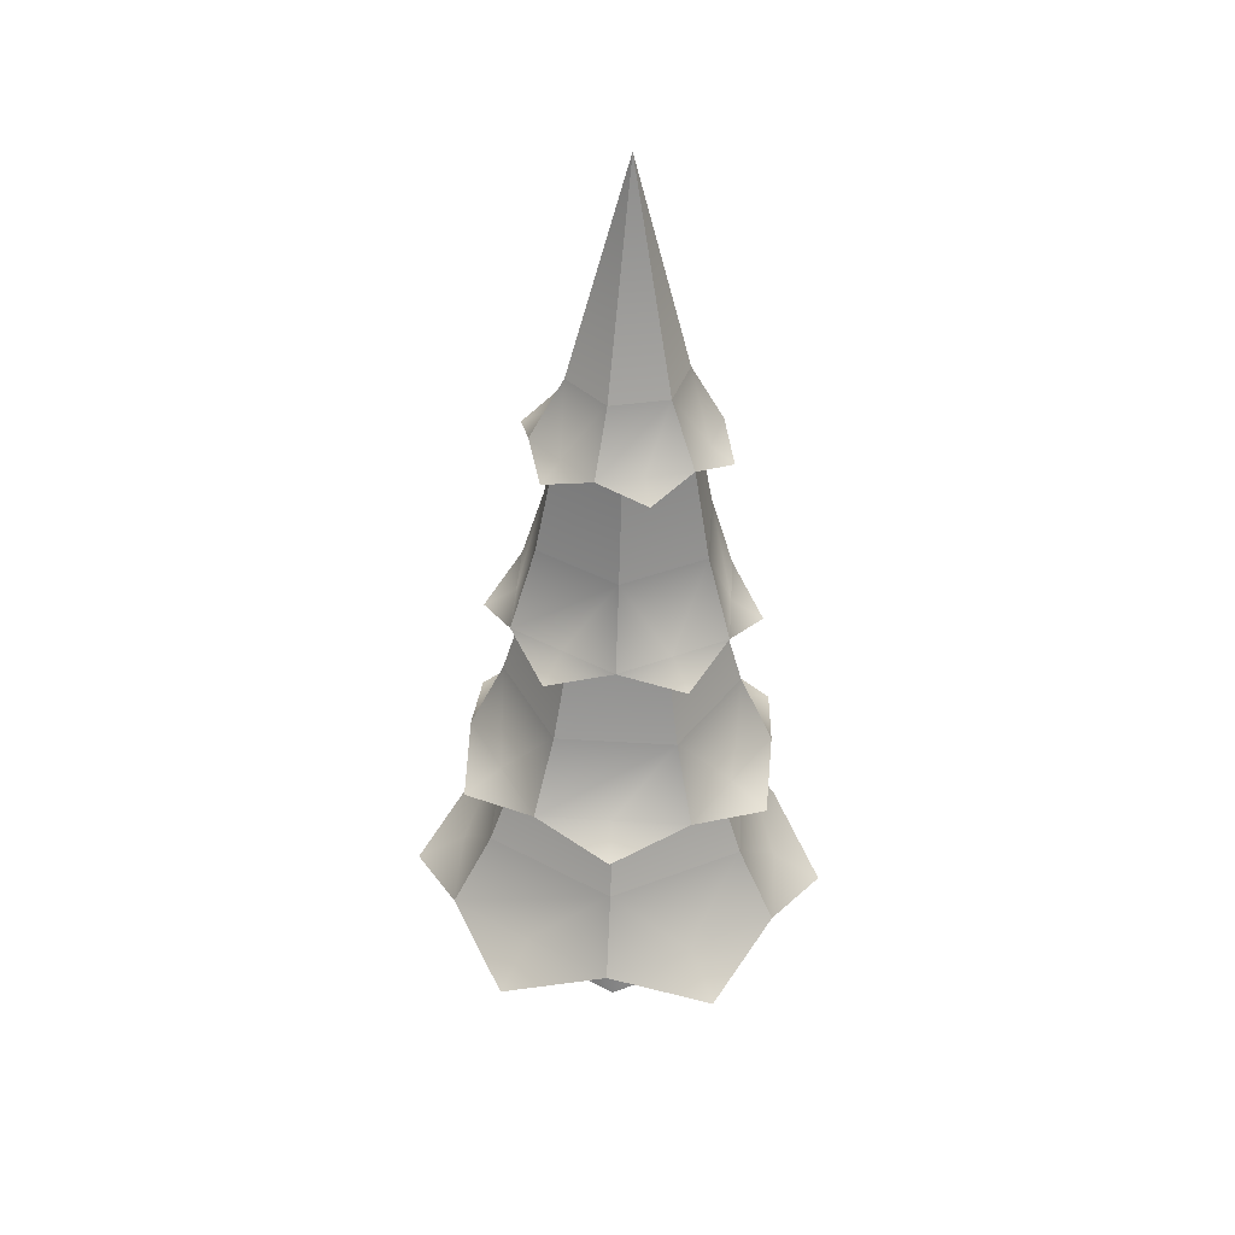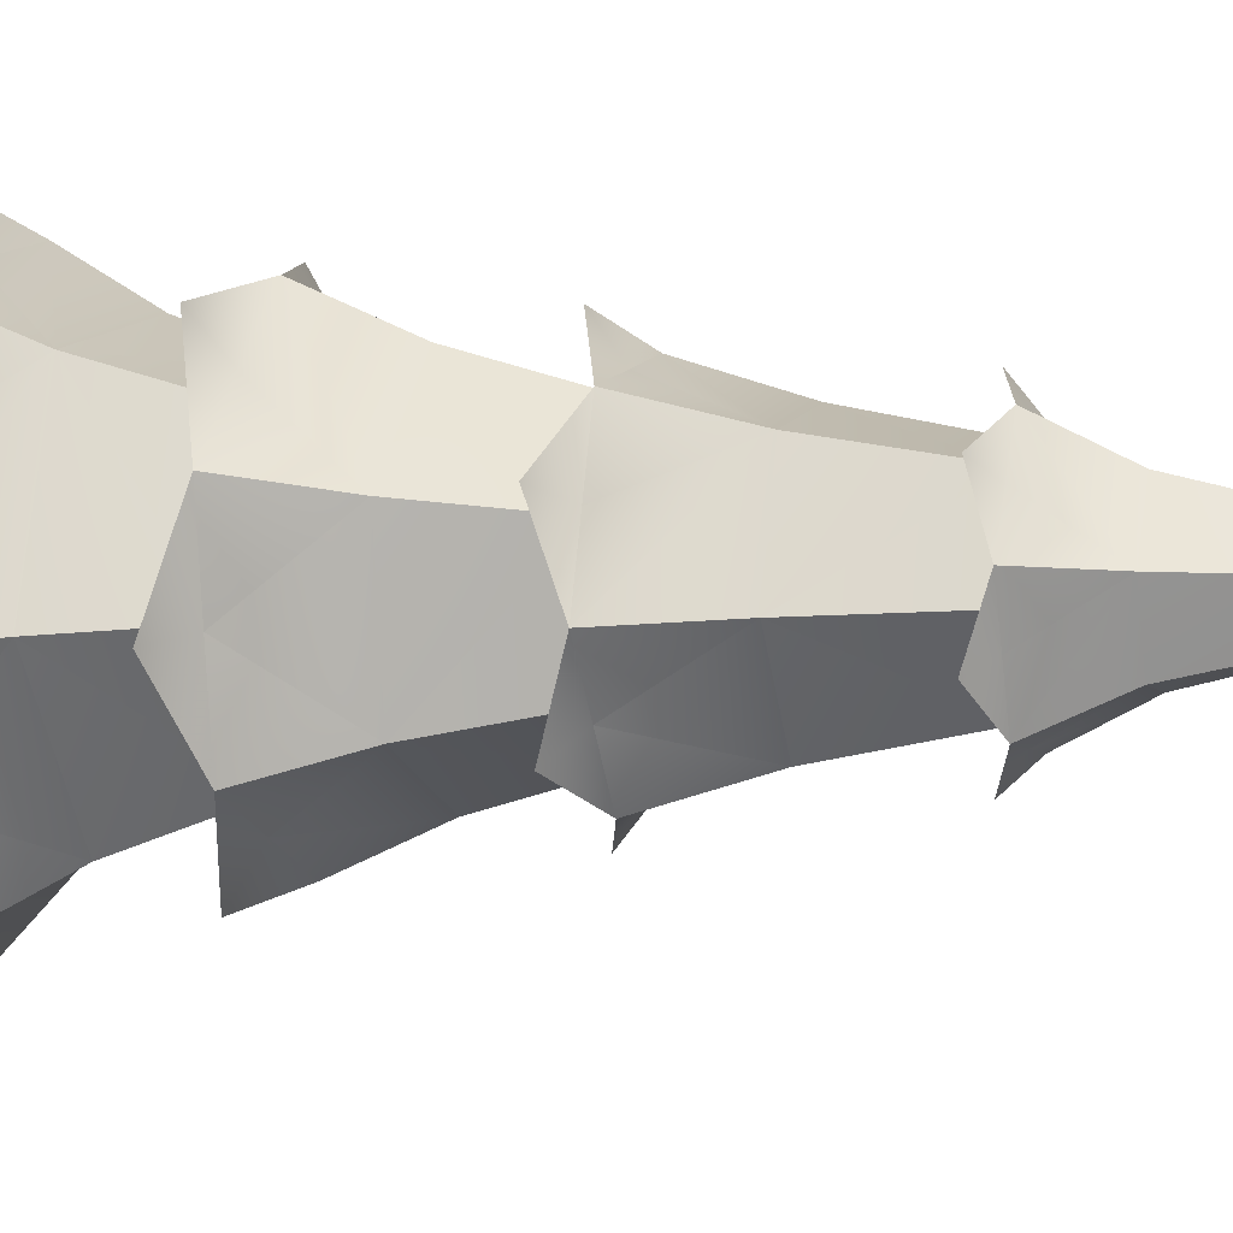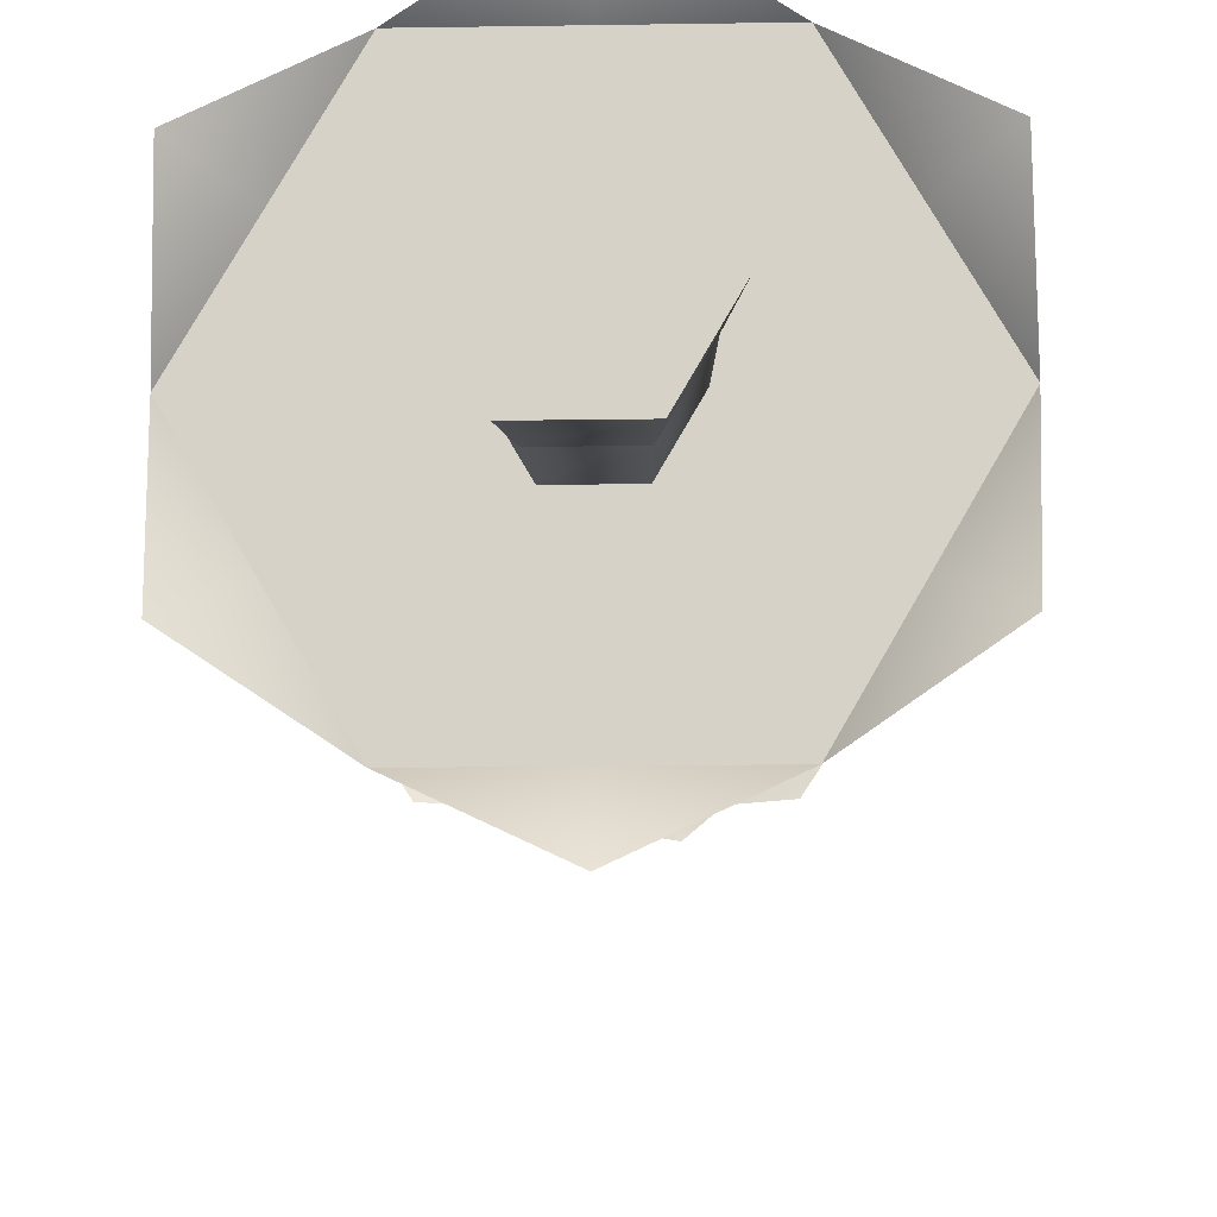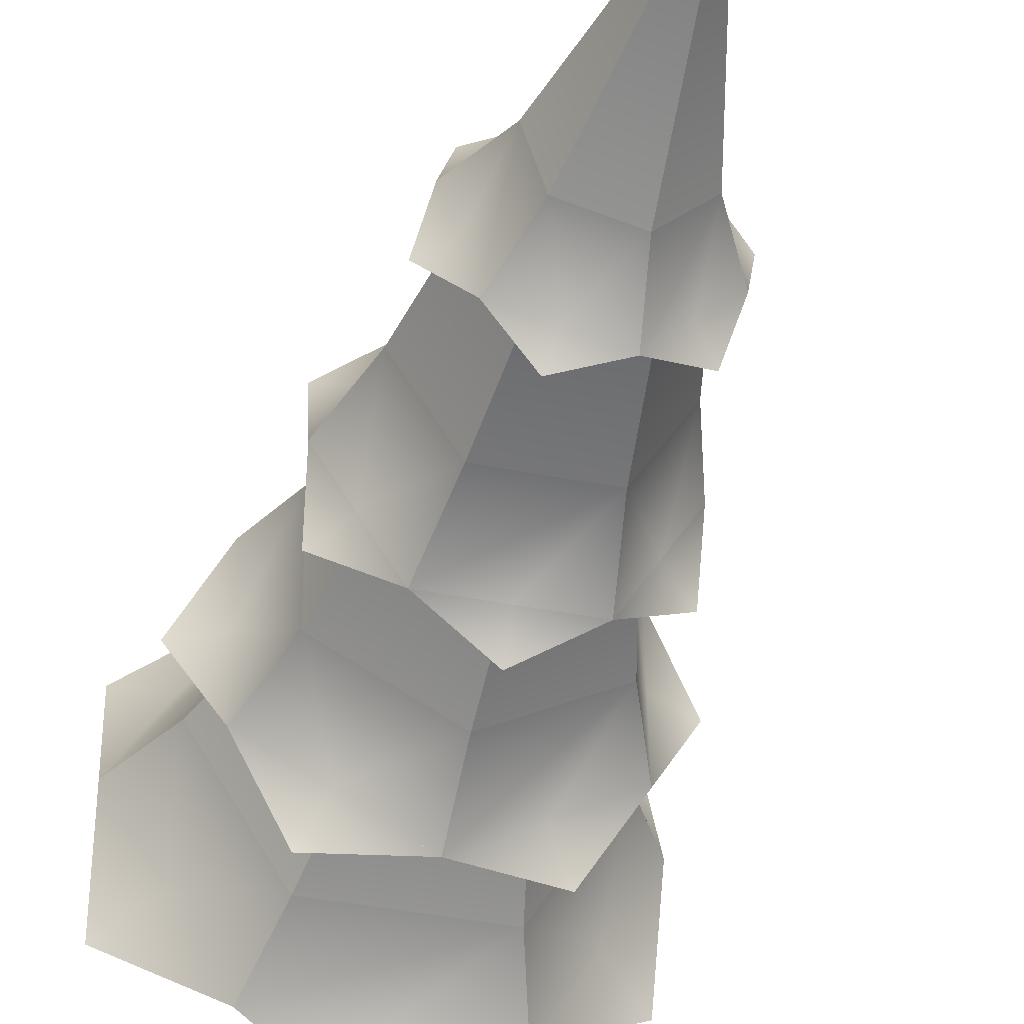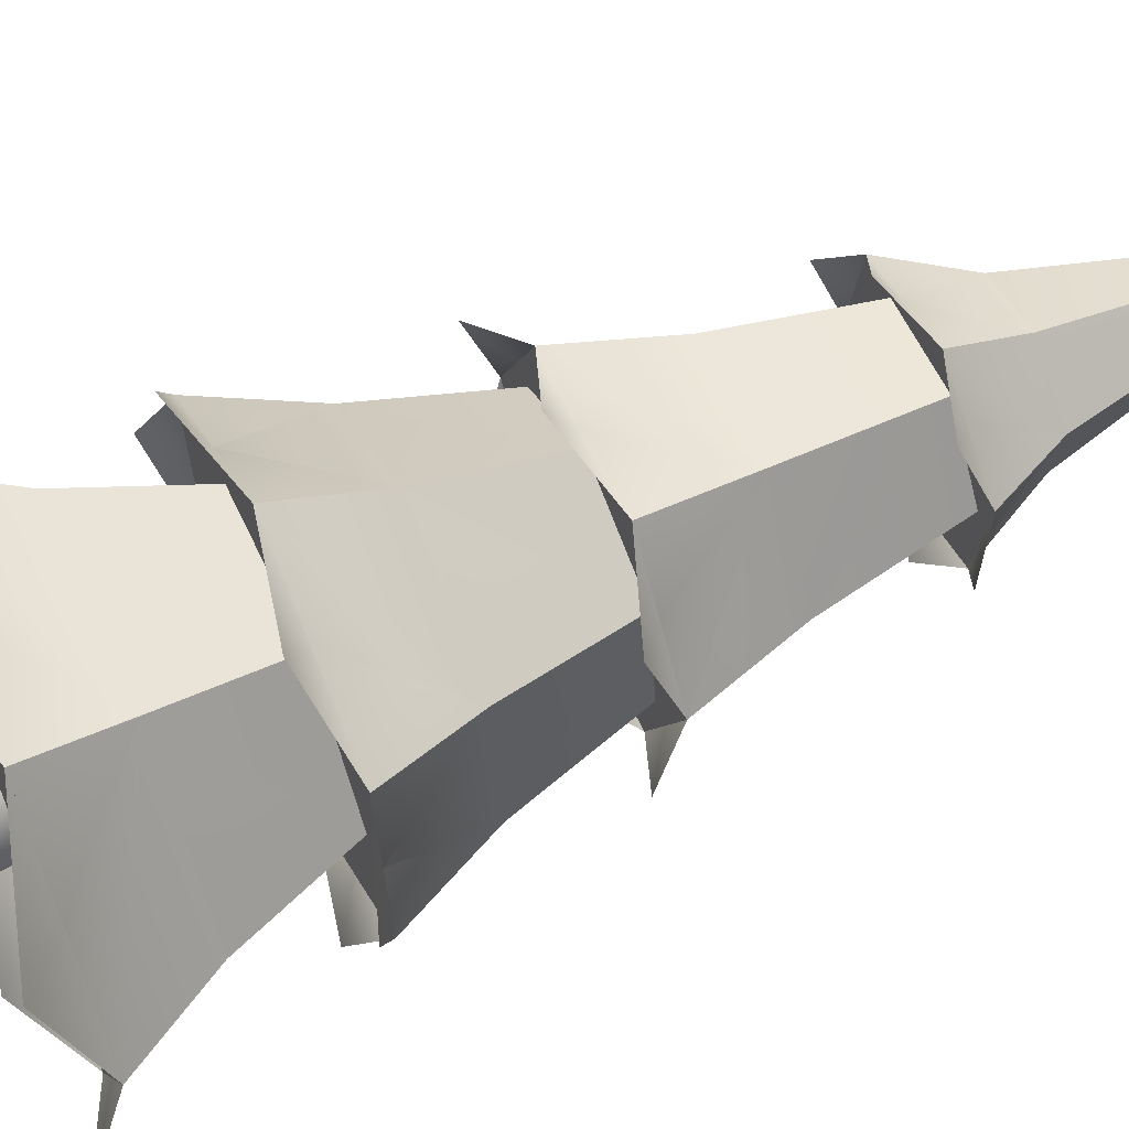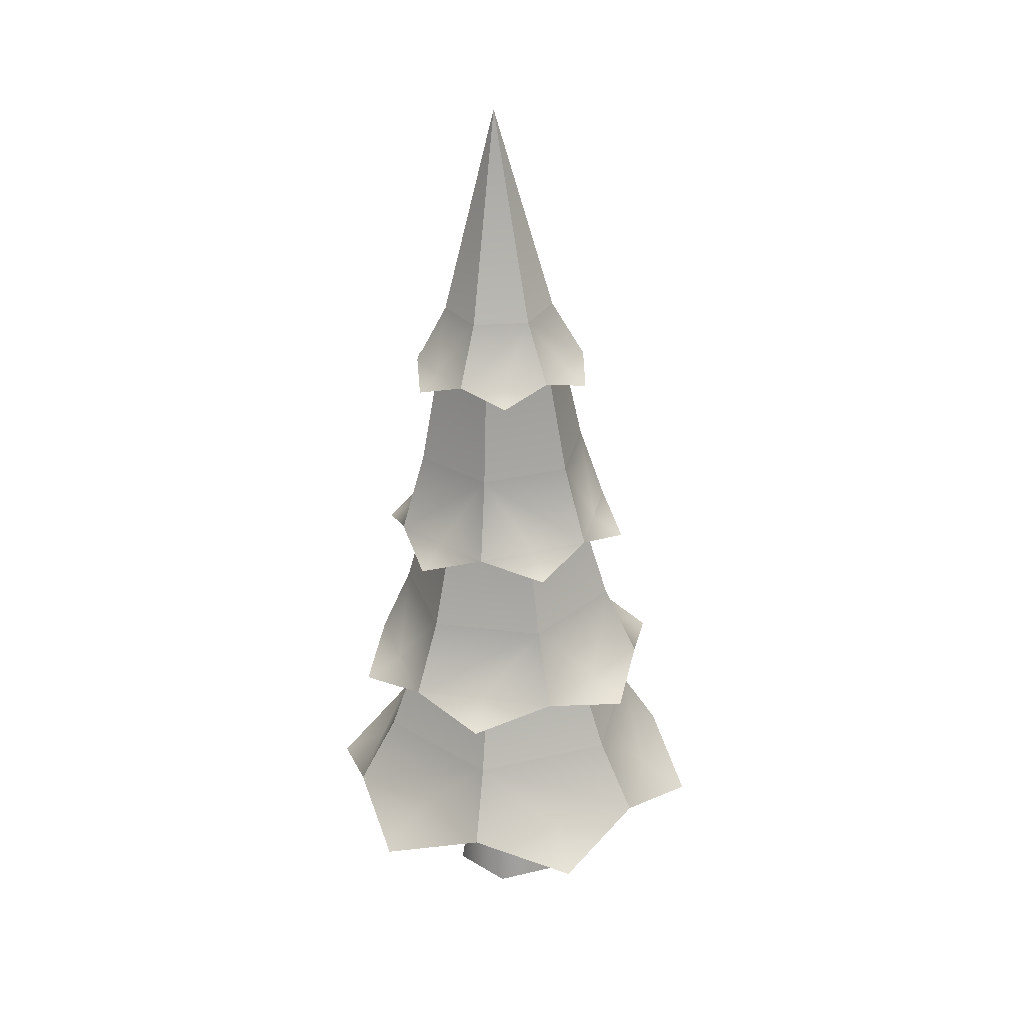
<metadata>
{"format":"obj","ext":"obj","renderer":"f3d","projection":"perspective","resolution":1024,"background":"white","views":[{"elev":41.6,"azim":-146.4,"up":"+Y"},{"elev":11.0,"azim":105.0,"up":"+Z"},{"elev":-16.5,"azim":1.1,"up":"+Z"},{"elev":-40.3,"azim":165.2,"up":"+Z"},{"elev":55.9,"azim":65.0,"up":"+Z"},{"elev":26.6,"azim":42.2,"up":"+Y"}]}
</metadata>
<code>
o Pine_5
v 5.693 0.4087 7.984
v 5.481 0.4121 7.984
v 5.676 0.66 7.959
v 5.506 0.6627 7.959
v 5.76 0.666 7.813
v 5.799 0.4163 7.8
v 5.422 0.6715 7.813
v 5.375 0.4231 7.8
v 5.693 0.4273 7.617
v 5.481 0.4308 7.617
v 5.506 0.6776 7.666
v 5.676 0.6749 7.666
v 5.747 0.9029 7.825
v 5.671 0.8975 7.957
v 5.671 0.9109 7.693
v 5.442 0.9079 7.825
v 5.519 0.8999 7.957
v 5.519 0.9134 7.693
v 6.016 1.416 7.612
v 5.81 1.425 7.493
v 6.016 1.404 7.85
v 6.016 1.392 8.088
v 5.603 1.435 7.374
v 5.81 1.389 8.208
v 5.397 1.432 7.493
v 5.603 1.386 8.327
v 5.19 1.429 7.613
v 5.397 1.396 8.208
v 5.19 1.417 7.851
v 5.19 1.405 8.089
v 5.987 1.95 7.878
v 5.893 1.96 7.716
v 5.893 1.943 8.04
v 5.799 1.936 8.202
v 5.799 1.969 7.554
v 5.612 1.939 8.202
v 5.612 1.972 7.554
v 5.425 1.942 8.203
v 5.425 1.975 7.554
v 5.331 1.952 8.041
v 5.331 1.969 7.716
v 5.237 1.962 7.879
v 6.184 0.8959 7.824
v 6.037 0.9112 7.57
v 6.037 0.8853 8.079
v 5.889 0.8747 8.334
v 5.889 0.9265 7.315
v 5.595 0.8795 8.334
v 5.595 0.9313 7.315
v 5.3 0.8843 8.335
v 5.3 0.9361 7.316
v 5.153 0.8996 8.08
v 5.153 0.9255 7.571
v 5.006 0.915 7.825
v 5.823 2.564 7.708
v 5.686 2.568 7.671
v 5.86 2.556 7.845
v 5.897 2.549 7.982
v 5.548 2.572 7.634
v 5.796 2.545 8.083
v 5.447 2.569 7.735
v 5.695 2.542 8.184
v 5.347 2.565 7.835
v 5.558 2.546 8.147
v 5.384 2.558 7.973
v 5.42 2.55 8.11
v 5.402 2.561 7.909
v 5.512 2.549 8.1
v 5.326 2.222 7.892
v 5.471 2.207 8.143
v 5.761 2.228 7.64
v 5.907 2.213 7.891
v 5.987 1.95 7.878
v 5.237 1.962 7.879
v 5.331 1.952 8.041
v 5.425 1.942 8.203
v 5.425 1.975 7.554
v 5.471 2.232 7.641
v 5.761 2.202 8.143
v 5.893 1.943 8.04
v 5.612 1.972 7.554
v 5.612 1.939 8.202
v 5.842 2.553 7.909
v 5.732 2.546 8.099
v 5.512 2.568 7.718
v 5.732 2.565 7.718
v 5.979 1.874 8.087
v 5.979 1.895 7.663
v 5.243 1.907 7.663
v 5.611 1.869 8.299
v 5.243 1.885 8.087
v 5.611 1.912 7.451
v 5.855 1.959 7.738
v 5.927 1.652 7.678
v 5.855 1.945 8.018
v 5.927 1.633 8.047
v 5.607 1.666 7.493
v 5.612 1.97 7.598
v 5.287 1.643 8.048
v 5.607 1.629 8.232
v 5.287 1.662 7.678
v 5.19 1.417 7.851
v 5.369 1.953 8.019
v 5.612 1.942 8.158
v 5.603 1.435 7.374
v 5.332 1.379 7.38
v 5.062 1.36 7.848
v 5.872 1.37 7.38
v 5.369 1.967 7.738
v 5.332 1.331 8.315
v 6.143 1.342 7.847
v 5.872 1.323 8.315
v 6.184 0.8959 7.824
v 6.171 0.7761 8.152
v 6.037 0.8853 8.079
v 6.171 0.8099 7.486
v 5.153 0.9255 7.571
v 5.015 0.8287 7.487
v 5.006 0.915 7.825
v 5.593 0.7685 8.486
v 5.595 0.8795 8.334
v 5.015 0.7948 8.153
v 5.153 0.8996 8.08
v 5.595 0.9313 7.315
v 5.593 0.8363 7.153
v 5.142 1.136 7.837
v 5.37 1.112 8.231
v 5.37 1.152 7.442
v 5.827 1.105 8.231
v 5.827 1.145 7.441
v 5.43 1.428 7.551
v 5.776 1.423 7.551
v 6.055 1.121 7.836
v 5.949 1.405 7.85
v 5.776 1.392 8.15
v 5.257 1.416 7.851
v 5.43 1.398 8.15
v 5.497 2.739 8.046
v 5.636 3.422 7.953
v 5.672 2.734 8.093
v 5.45 2.748 7.872
v 5.578 2.753 7.744
v 5.753 2.748 7.79
v 5.8 2.738 7.965
v 5.347 2.565 7.835
v 5.384 2.558 7.973
v 5.42 2.55 8.11
v 5.823 2.564 7.708
v 5.86 2.556 7.845
v 5.897 2.549 7.982
v 5.558 2.546 8.147
v 5.695 2.542 8.184
v 5.796 2.545 8.083
v 5.548 2.572 7.634
v 5.686 2.568 7.671
v 5.447 2.569 7.735
v 5.393 2.522 7.679
v 5.849 2.492 8.134
v 5.933 2.506 7.823
v 5.704 2.522 7.595
v 5.537 2.493 8.218
v 5.309 2.508 7.99
f 3 2 1
f 2 3 4
f 3 6 5
f 6 3 1
f 8 4 7
f 4 8 2
f 1 9 6
f 9 1 10
f 10 1 2
f 10 2 8
f 11 9 10
f 9 11 12
f 8 11 10
f 11 8 7
f 12 6 9
f 6 12 5
f 14 5 13
f 5 14 3
f 15 5 12
f 5 15 13
f 7 17 16
f 17 7 4
f 14 4 3
f 4 14 17
f 7 18 11
f 18 7 16
f 18 12 11
f 12 18 15
f 21 20 19
f 20 21 22
f 20 22 23
f 23 22 24
f 23 24 25
f 25 24 26
f 25 26 27
f 27 26 28
f 27 28 29
f 29 28 30
f 33 32 31
f 32 33 34
f 32 34 35
f 35 34 36
f 35 36 37
f 37 36 38
f 37 38 39
f 39 38 40
f 39 40 41
f 41 40 42
f 45 44 43
f 44 45 46
f 44 46 47
f 47 46 48
f 47 48 49
f 49 48 50
f 49 50 51
f 51 50 52
f 51 52 53
f 53 52 54
f 57 56 55
f 56 57 58
f 56 58 59
f 59 58 60
f 59 60 61
f 61 60 62
f 61 62 63
f 63 62 64
f 63 64 65
f 65 64 66
f 69 68 67
f 68 69 70
f 71 32 35
f 32 71 72
f 32 72 73
f 75 69 74
f 69 75 70
f 70 75 76
f 41 78 77
f 78 41 69
f 69 41 74
f 79 73 72
f 73 79 80
f 80 79 34
f 78 81 77
f 81 78 35
f 35 78 71
f 79 82 34
f 82 79 76
f 76 79 70
f 84 72 83
f 72 84 79
f 69 85 78
f 85 69 67
f 85 71 78
f 71 85 86
f 84 70 79
f 70 84 68
f 86 72 71
f 72 86 83
f 80 87 73
f 87 80 34
f 73 87 80
f 34 80 87
f 88 32 73
f 32 88 35
f 73 32 88
f 35 88 32
f 89 41 77
f 41 89 74
f 77 41 89
f 74 89 41
f 82 90 34
f 90 82 76
f 34 90 82
f 76 82 90
f 75 91 76
f 91 75 74
f 76 91 75
f 74 75 91
f 92 81 35
f 81 92 77
f 35 81 92
f 77 92 81
f 95 94 93
f 94 95 96
f 98 94 97
f 94 98 93
f 28 99 30
f 99 28 100
f 100 28 26
f 102 101 27
f 101 102 99
f 99 102 30
f 99 104 103
f 104 99 100
f 106 25 105
f 25 106 27
f 105 25 106
f 27 106 25
f 101 25 27
f 25 101 105
f 105 101 97
f 96 24 22
f 24 96 26
f 26 96 100
f 107 102 27
f 102 107 30
f 27 102 107
f 30 107 102
f 97 20 105
f 20 97 94
f 20 94 19
f 108 20 19
f 20 108 105
f 19 20 108
f 105 108 20
f 99 109 101
f 109 99 103
f 94 21 19
f 21 94 96
f 21 96 22
f 28 110 26
f 110 28 30
f 26 110 28
f 30 28 110
f 21 111 19
f 111 21 22
f 19 111 21
f 22 21 111
f 109 97 101
f 97 109 98
f 95 100 96
f 100 95 104
f 24 112 22
f 112 24 26
f 22 112 24
f 26 24 112
f 115 114 113
f 114 115 46
f 113 114 115
f 46 115 114
f 116 44 113
f 44 116 47
f 113 44 116
f 47 116 44
f 118 117 51
f 117 118 119
f 51 117 118
f 119 118 117
f 121 120 46
f 120 121 50
f 46 120 121
f 50 121 120
f 123 122 50
f 122 123 119
f 50 122 123
f 119 123 122
f 125 124 47
f 124 125 51
f 47 124 125
f 51 125 124
f 123 126 119
f 126 123 127
f 127 123 50
f 117 128 51
f 128 117 126
f 126 117 119
f 129 121 46
f 121 129 50
f 50 129 127
f 131 130 128
f 130 131 132
f 134 129 133
f 129 134 135
f 129 113 133
f 113 129 115
f 115 129 46
f 126 131 128
f 131 126 136
f 132 133 130
f 133 132 134
f 126 137 136
f 137 126 127
f 128 124 51
f 124 128 47
f 47 128 130
f 130 44 47
f 44 130 133
f 44 133 113
f 129 137 127
f 137 129 135
f 140 139 138
f 139 142 141
f 143 142 139
f 144 143 139
f 139 140 144
f 138 139 141
f 146 141 145
f 141 146 138
f 138 146 147
f 144 148 143
f 148 144 149
f 149 144 150
f 151 138 147
f 138 151 140
f 140 151 152
f 144 153 150
f 153 144 152
f 152 144 140
f 142 155 154
f 155 142 143
f 155 143 148
f 141 156 145
f 156 141 154
f 154 141 142
f 157 156 154
f 156 157 145
f 154 156 157
f 145 157 156
f 153 158 150
f 158 153 152
f 150 158 153
f 152 153 158
f 149 159 148
f 159 149 150
f 148 159 149
f 150 149 159
f 160 155 148
f 155 160 154
f 148 155 160
f 154 160 155
f 151 161 152
f 161 151 147
f 152 161 151
f 147 151 161
f 162 146 145
f 146 162 147
f 145 146 162
f 147 162 146
f 3 2 1
f 2 3 4
f 3 6 5
f 6 3 1
f 8 4 7
f 4 8 2
f 1 9 6
f 9 1 10
f 10 1 2
f 10 2 8
f 11 9 10
f 9 11 12
f 8 11 10
f 11 8 7
f 12 6 9
f 6 12 5
f 14 5 13
f 5 14 3
f 15 5 12
f 5 15 13
f 7 17 16
f 17 7 4
f 14 4 3
f 4 14 17
f 7 18 11
f 18 7 16
f 18 12 11
f 12 18 15
f 21 20 19
f 20 21 22
f 20 22 23
f 23 22 24
f 23 24 25
f 25 24 26
f 25 26 27
f 27 26 28
f 27 28 29
f 29 28 30
f 33 32 31
f 32 33 34
f 32 34 35
f 35 34 36
f 35 36 37
f 37 36 38
f 37 38 39
f 39 38 40
f 39 40 41
f 41 40 42
f 45 44 43
f 44 45 46
f 44 46 47
f 47 46 48
f 47 48 49
f 49 48 50
f 49 50 51
f 51 50 52
f 51 52 53
f 53 52 54
f 57 56 55
f 56 57 58
f 56 58 59
f 59 58 60
f 59 60 61
f 61 60 62
f 61 62 63
f 63 62 64
f 63 64 65
f 65 64 66
f 69 68 67
f 68 69 70
f 71 32 35
f 32 71 72
f 32 72 73
f 75 69 74
f 69 75 70
f 70 75 76
f 41 78 77
f 78 41 69
f 69 41 74
f 79 73 72
f 73 79 80
f 80 79 34
f 78 81 77
f 81 78 35
f 35 78 71
f 79 82 34
f 82 79 76
f 76 79 70
f 84 72 83
f 72 84 79
f 69 85 78
f 85 69 67
f 85 71 78
f 71 85 86
f 84 70 79
f 70 84 68
f 86 72 71
f 72 86 83
f 80 87 73
f 87 80 34
f 73 87 80
f 34 80 87
f 88 32 73
f 32 88 35
f 73 32 88
f 35 88 32
f 89 41 77
f 41 89 74
f 77 41 89
f 74 89 41
f 82 90 34
f 90 82 76
f 34 90 82
f 76 82 90
f 75 91 76
f 91 75 74
f 76 91 75
f 74 75 91
f 92 81 35
f 81 92 77
f 35 81 92
f 77 92 81
f 95 94 93
f 94 95 96
f 98 94 97
f 94 98 93
f 28 99 30
f 99 28 100
f 100 28 26
f 102 101 27
f 101 102 99
f 99 102 30
f 99 104 103
f 104 99 100
f 106 25 105
f 25 106 27
f 105 25 106
f 27 106 25
f 101 25 27
f 25 101 105
f 105 101 97
f 96 24 22
f 24 96 26
f 26 96 100
f 107 102 27
f 102 107 30
f 27 102 107
f 30 107 102
f 97 20 105
f 20 97 94
f 20 94 19
f 108 20 19
f 20 108 105
f 19 20 108
f 105 108 20
f 99 109 101
f 109 99 103
f 94 21 19
f 21 94 96
f 21 96 22
f 28 110 26
f 110 28 30
f 26 110 28
f 30 28 110
f 21 111 19
f 111 21 22
f 19 111 21
f 22 21 111
f 109 97 101
f 97 109 98
f 95 100 96
f 100 95 104
f 24 112 22
f 112 24 26
f 22 112 24
f 26 24 112
f 115 114 113
f 114 115 46
f 113 114 115
f 46 115 114
f 116 44 113
f 44 116 47
f 113 44 116
f 47 116 44
f 118 117 51
f 117 118 119
f 51 117 118
f 119 118 117
f 121 120 46
f 120 121 50
f 46 120 121
f 50 121 120
f 123 122 50
f 122 123 119
f 50 122 123
f 119 123 122
f 125 124 47
f 124 125 51
f 47 124 125
f 51 125 124
f 123 126 119
f 126 123 127
f 127 123 50
f 117 128 51
f 128 117 126
f 126 117 119
f 129 121 46
f 121 129 50
f 50 129 127
f 131 130 128
f 130 131 132
f 134 129 133
f 129 134 135
f 129 113 133
f 113 129 115
f 115 129 46
f 126 131 128
f 131 126 136
f 132 133 130
f 133 132 134
f 126 137 136
f 137 126 127
f 128 124 51
f 124 128 47
f 47 128 130
f 130 44 47
f 44 130 133
f 44 133 113
f 129 137 127
f 137 129 135
f 140 139 138
f 139 142 141
f 143 142 139
f 144 143 139
f 139 140 144
f 138 139 141
f 146 141 145
f 141 146 138
f 138 146 147
f 144 148 143
f 148 144 149
f 149 144 150
f 151 138 147
f 138 151 140
f 140 151 152
f 144 153 150
f 153 144 152
f 152 144 140
f 142 155 154
f 155 142 143
f 155 143 148
f 141 156 145
f 156 141 154
f 154 141 142
f 157 156 154
f 156 157 145
f 154 156 157
f 145 157 156
f 153 158 150
f 158 153 152
f 150 158 153
f 152 153 158
f 149 159 148
f 159 149 150
f 148 159 149
f 150 149 159
f 160 155 148
f 155 160 154
f 148 155 160
f 154 160 155
f 151 161 152
f 161 151 147
f 152 161 151
f 147 151 161
f 162 146 145
f 146 162 147
f 145 146 162
f 147 162 146

</code>
